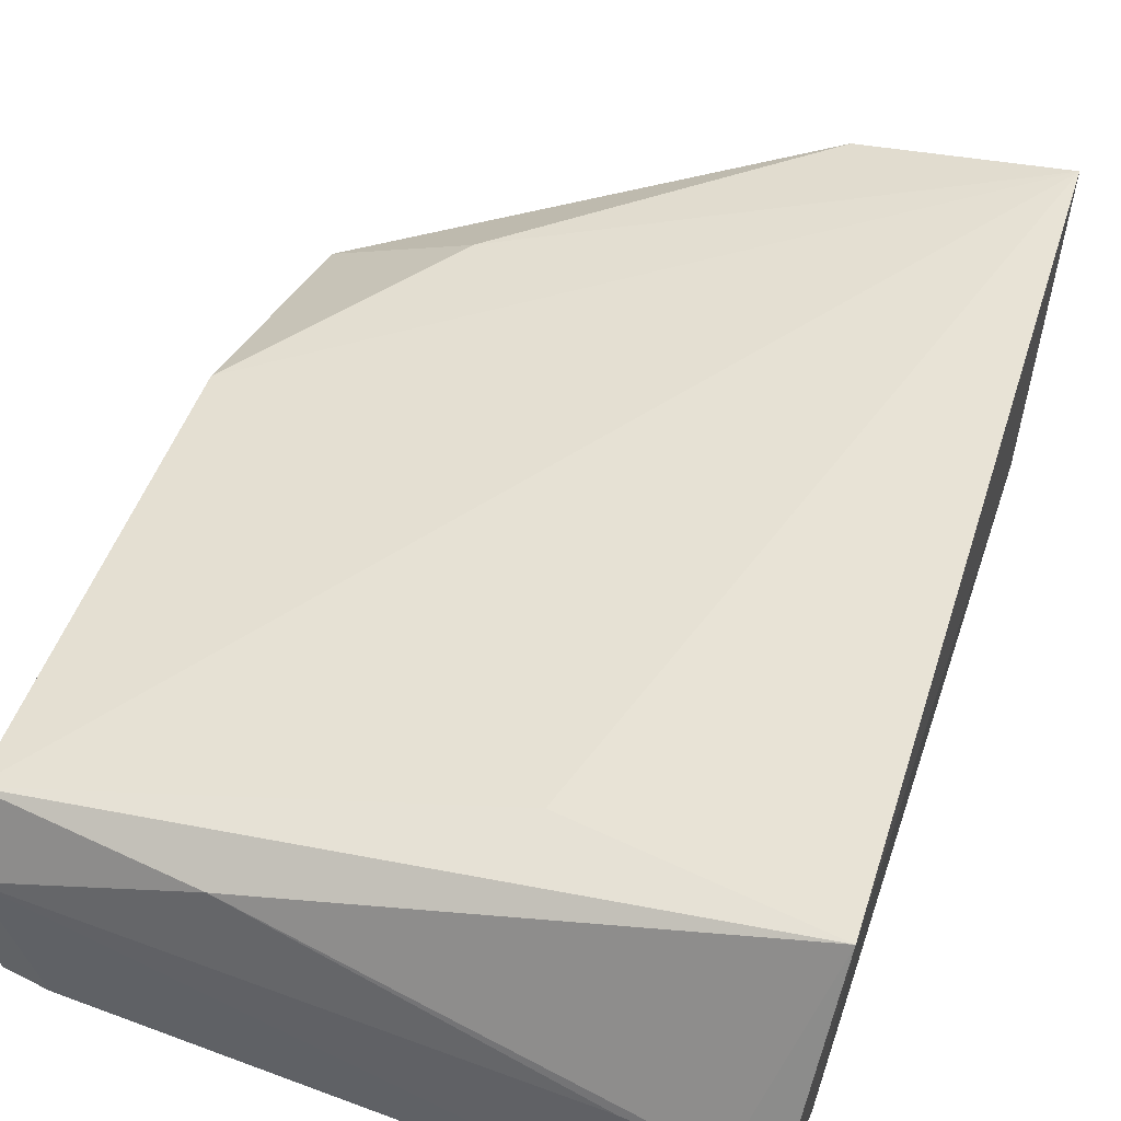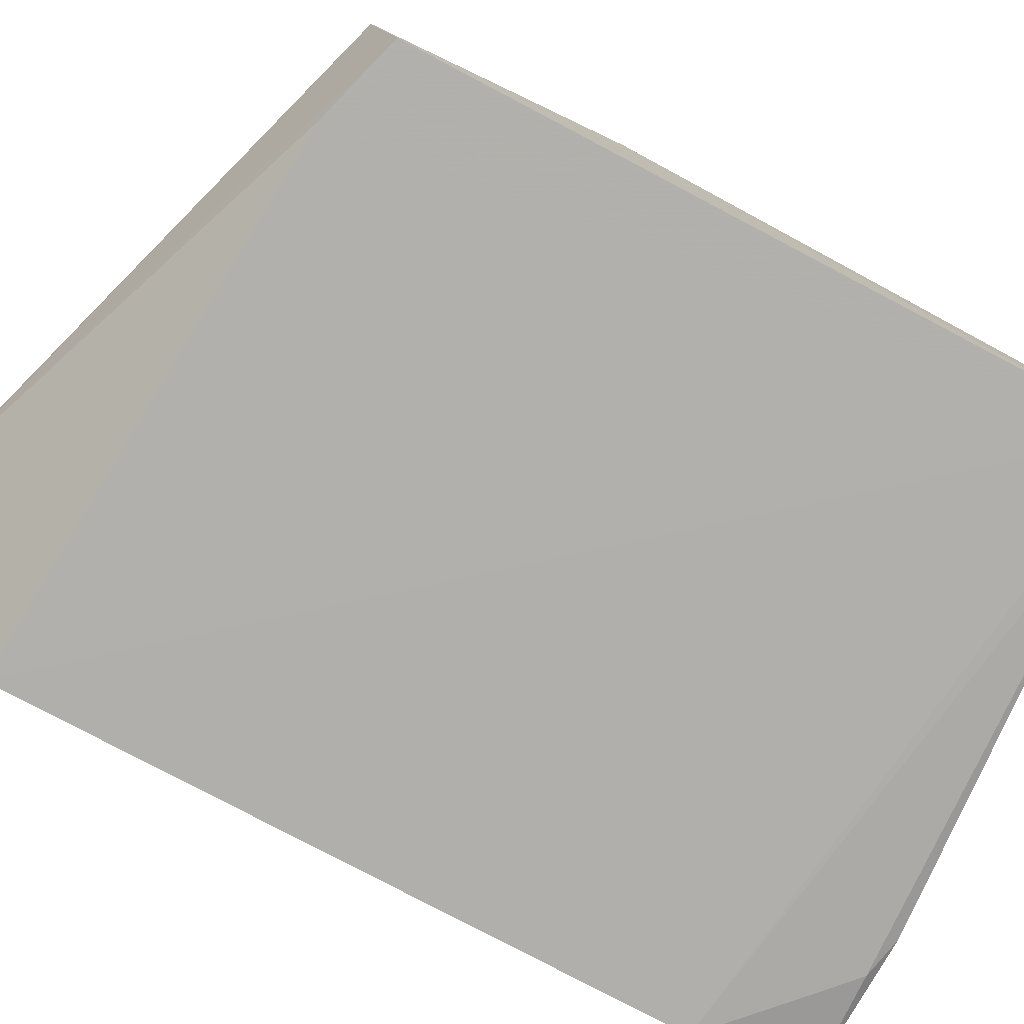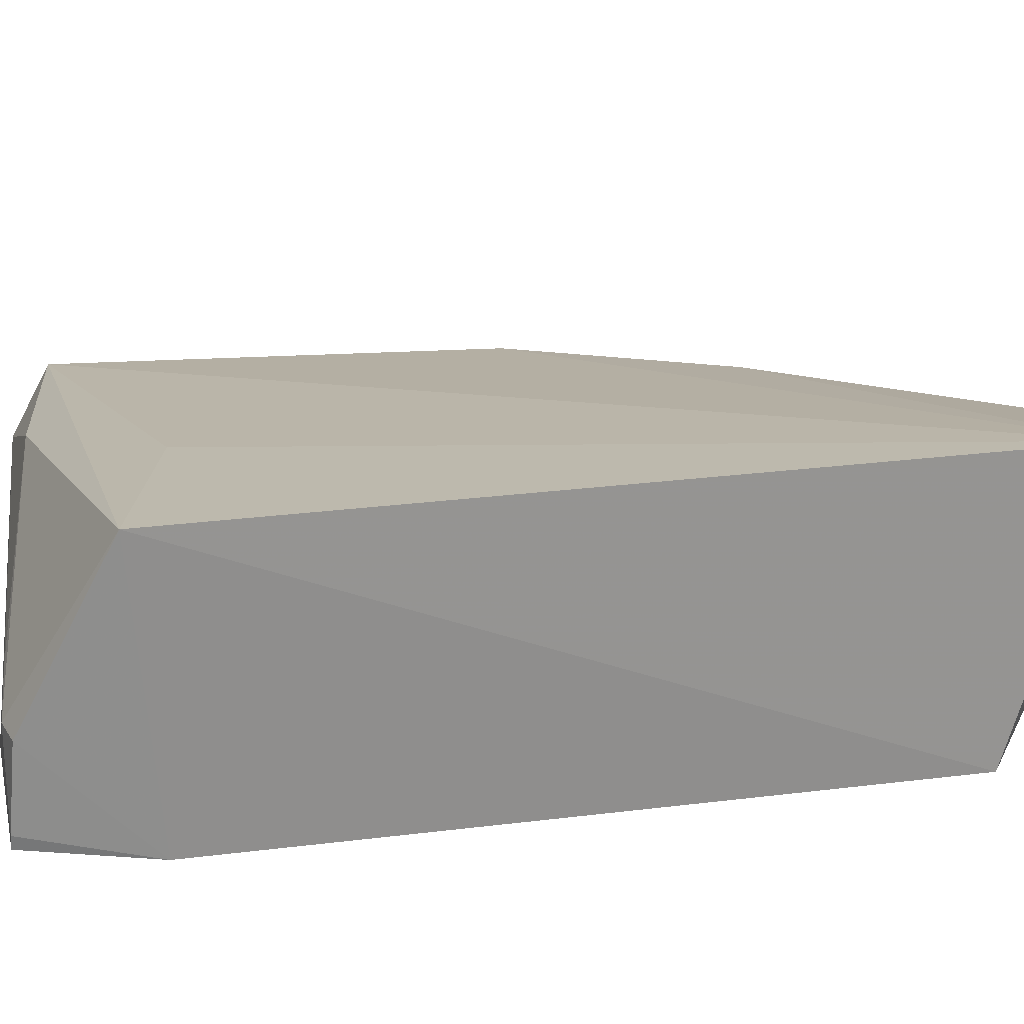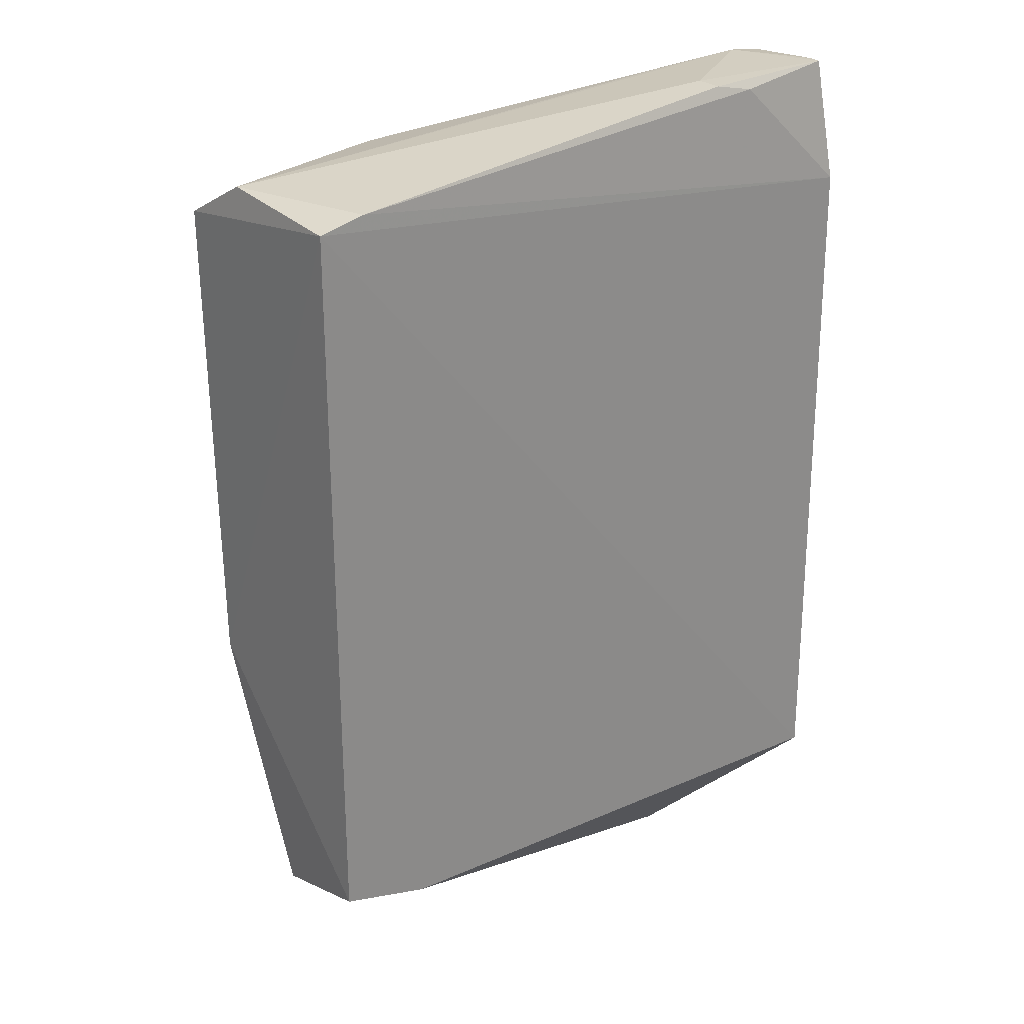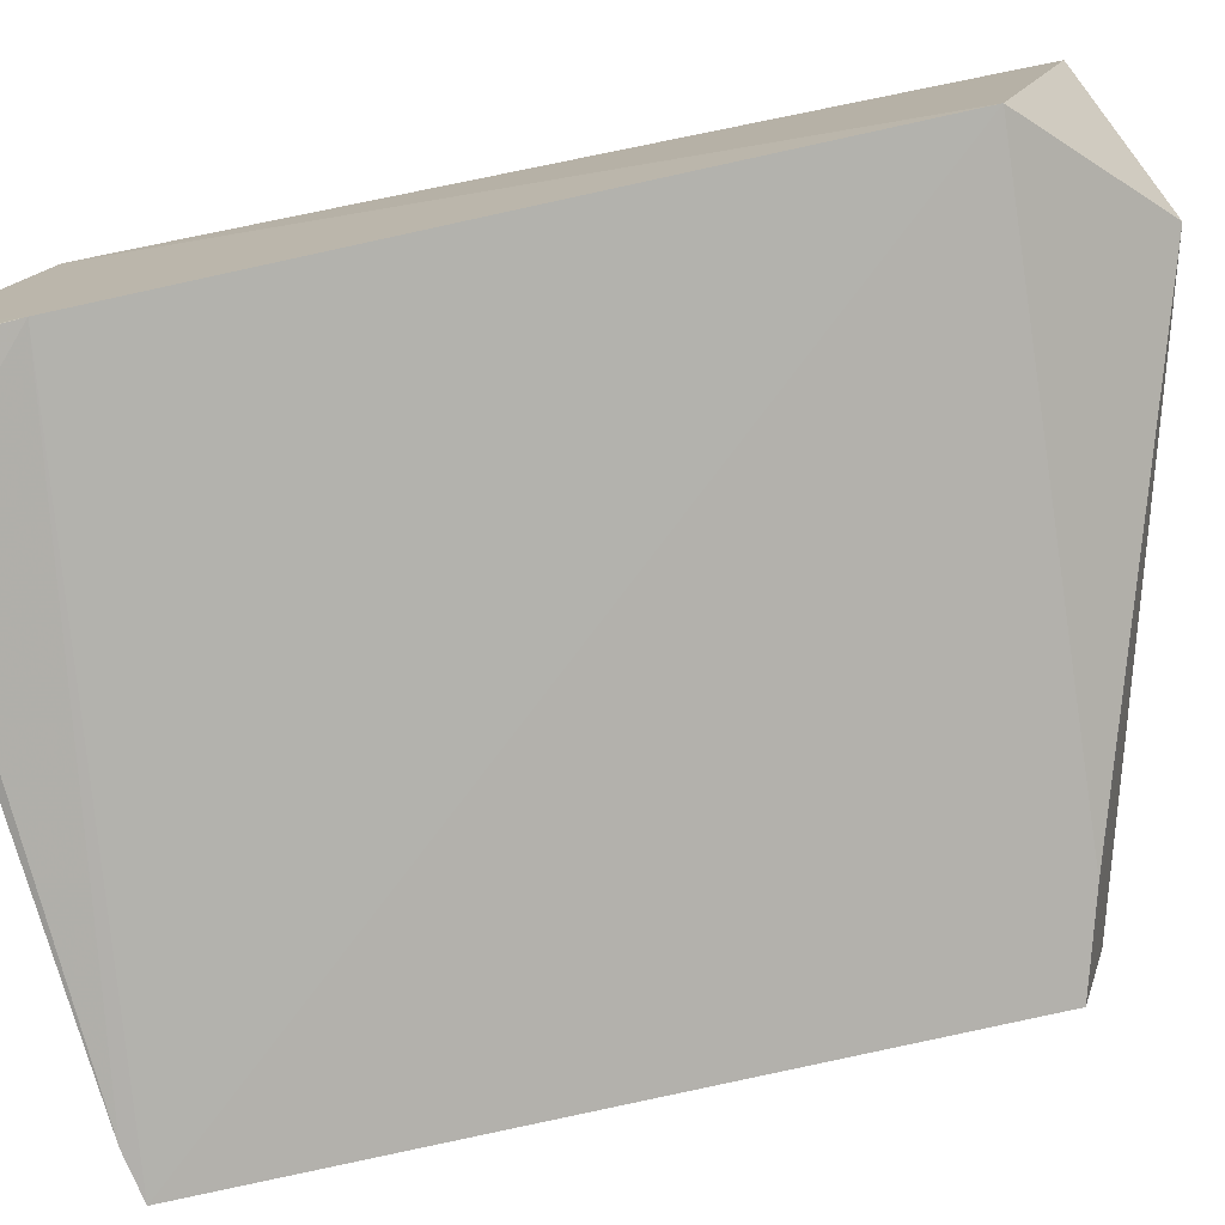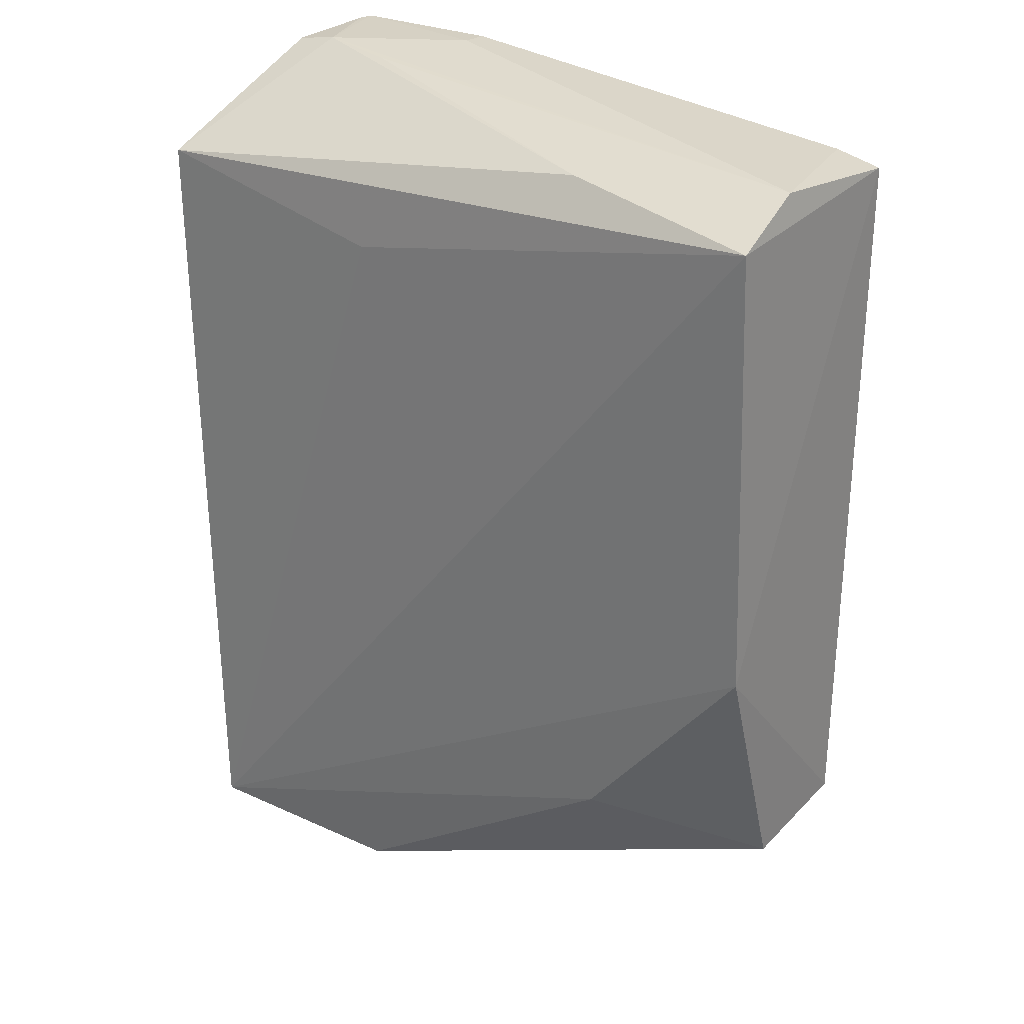
<metadata>
{"format":"obj","ext":"obj","renderer":"f3d","projection":"perspective","resolution":1024,"background":"white","views":[{"elev":51.1,"azim":-161.6,"up":"+Z"},{"elev":-79.5,"azim":62.0,"up":"+Z"},{"elev":22.0,"azim":-102.8,"up":"+Z"},{"elev":25.9,"azim":141.4,"up":"+Y"},{"elev":-78.2,"azim":-77.8,"up":"+Z"},{"elev":27.0,"azim":41.7,"up":"+Y"}]}
</metadata>
<code>
v 0.001814 0.03571 0.01993
v 0.00119 -0.02736 0.01092
v 0.001766 0.03842 0.0008764
v -0.0562 0.04256 0.004055
v -0.05718 -0.03802 0.02805
v -0.05688 -0.03033 0.001975
v 0.001374 0.03926 0.01355
v 0.00205 -0.005295 0.01833
v -0.05823 0.03391 0.02813
v 0.001403 -0.02468 0.001157
v -0.0568 0.03171 0.002196
v -0.04222 0.04264 0.002887
v -0.03892 -0.04001 0.02386
v -0.03648 0.02876 0.02552
v -0.0531 0.04249 0.01238
v -0.05698 0.04187 0.01279
v -0.002465 0.03927 0.001033
v -0.04599 0.04182 0.002653
v -0.0129 -0.02334 0.02011
v -0.04613 -0.04164 0.01287
v -0.04218 0.04269 0.005223
v -0.0163 0.03852 0.01997
v -0.05645 0.04252 0.005269
v -0.03906 -0.03963 0.01323
v -0.006766 -0.02707 0.001275
v -0.04617 -0.04073 0.02392
v -0.04574 0.04197 0.01316
f 7 1 3
f 8 3 1
f 8 1 5
f 9 6 5
f 10 8 2
f 10 3 8
f 11 3 6
f 11 6 9
f 14 9 5
f 14 5 1
f 14 1 9
f 16 11 9
f 16 9 15
f 17 12 7
f 17 7 3
f 17 3 11
f 18 11 4
f 18 4 12
f 18 17 11
f 18 12 17
f 19 8 5
f 19 5 13
f 19 13 2
f 19 2 8
f 20 10 2
f 20 5 6
f 21 12 4
f 21 4 15
f 21 15 7
f 21 7 12
f 22 15 9
f 22 9 1
f 22 1 7
f 23 4 11
f 23 11 16
f 23 16 15
f 23 15 4
f 24 20 2
f 24 2 13
f 24 13 20
f 25 20 6
f 25 10 20
f 25 6 3
f 25 3 10
f 26 20 13
f 26 13 5
f 26 5 20
f 27 22 7
f 27 7 15
f 27 15 22

</code>
